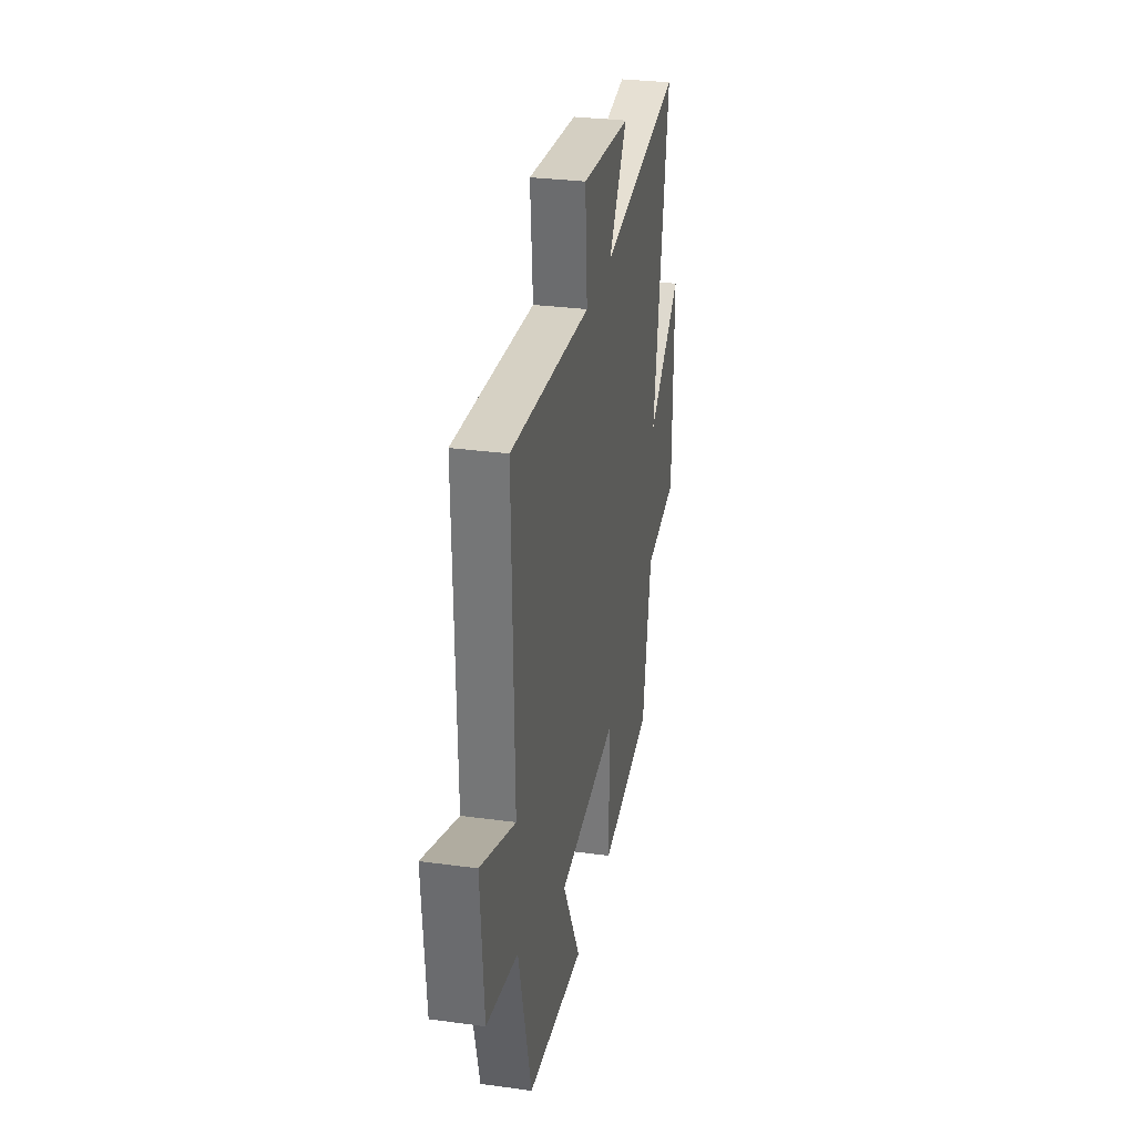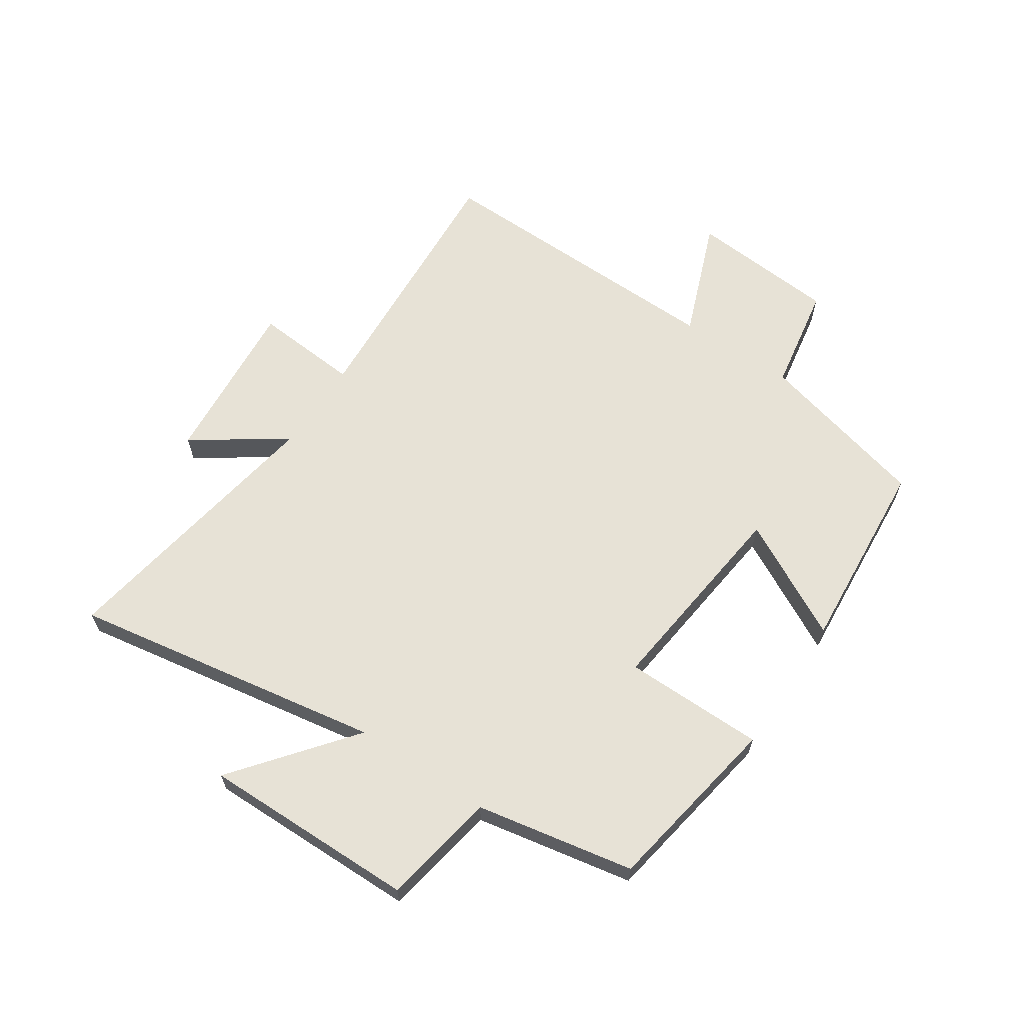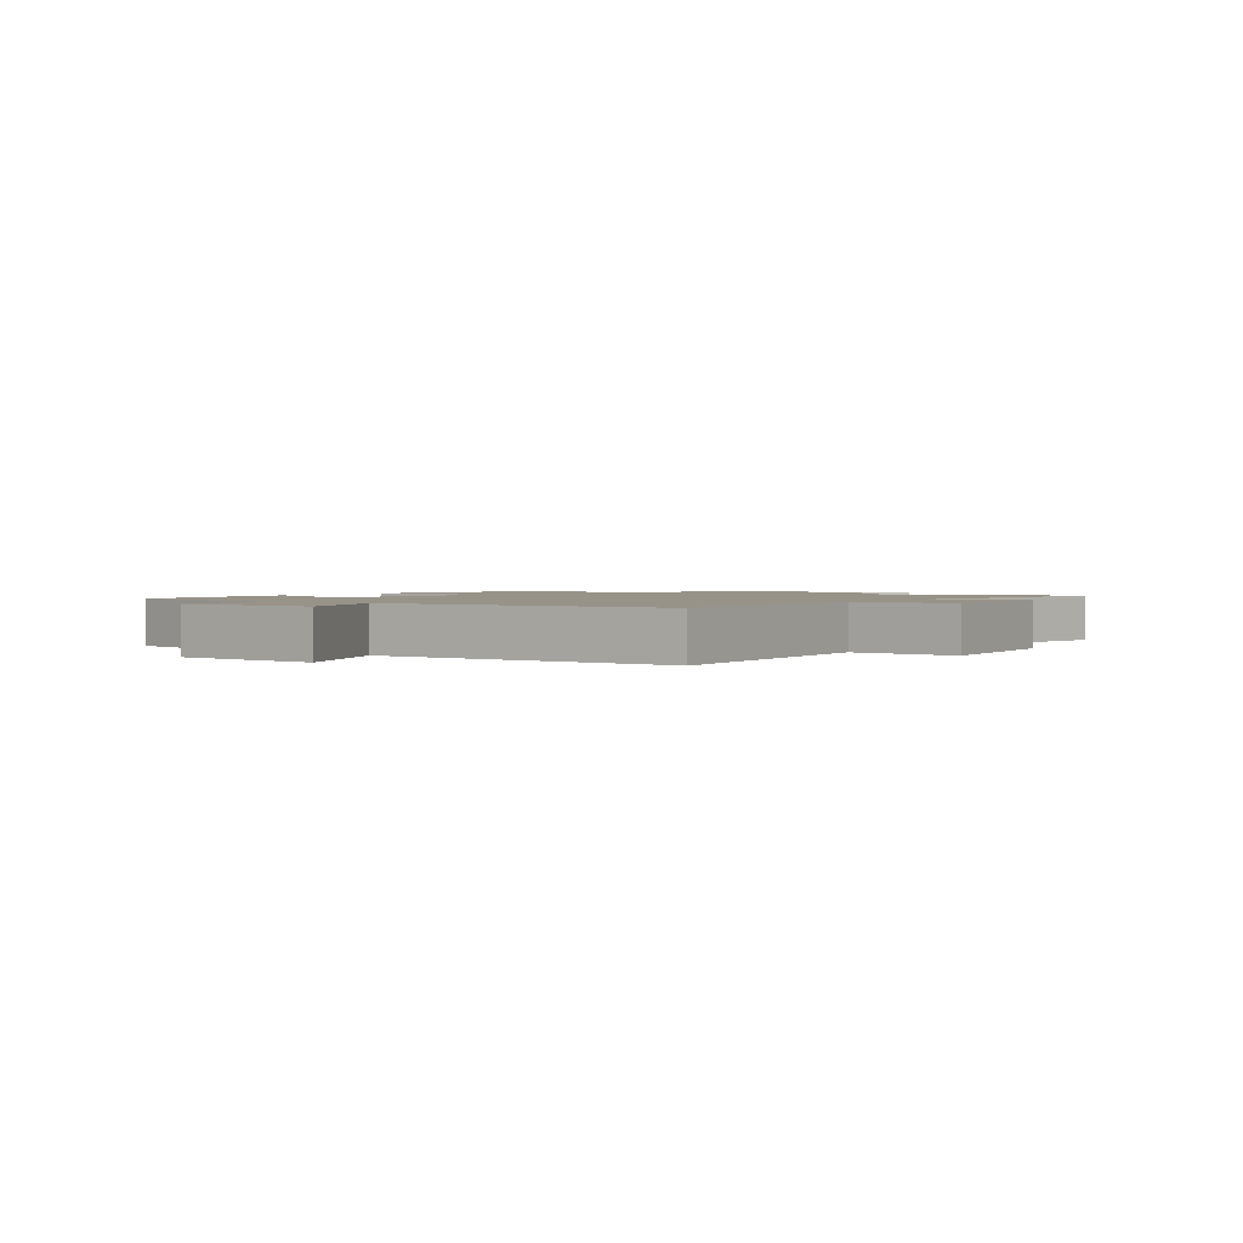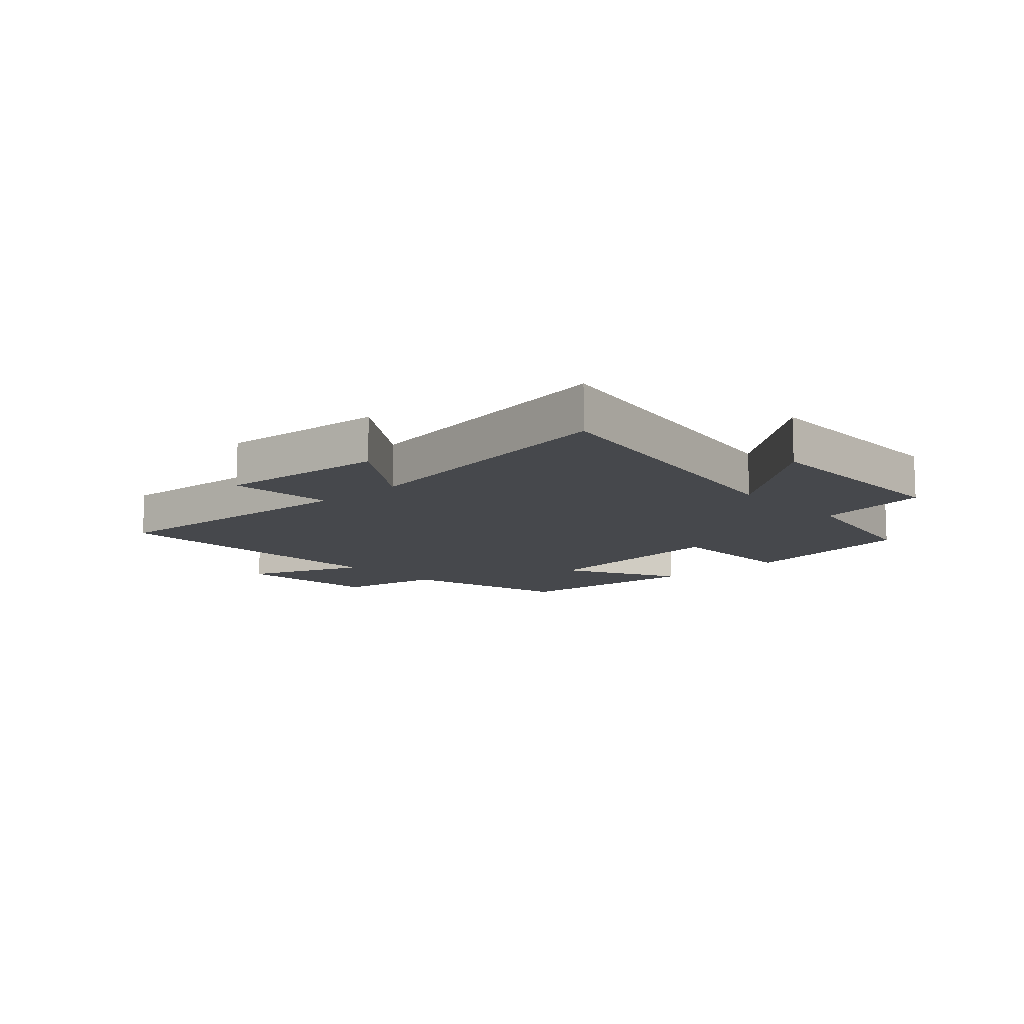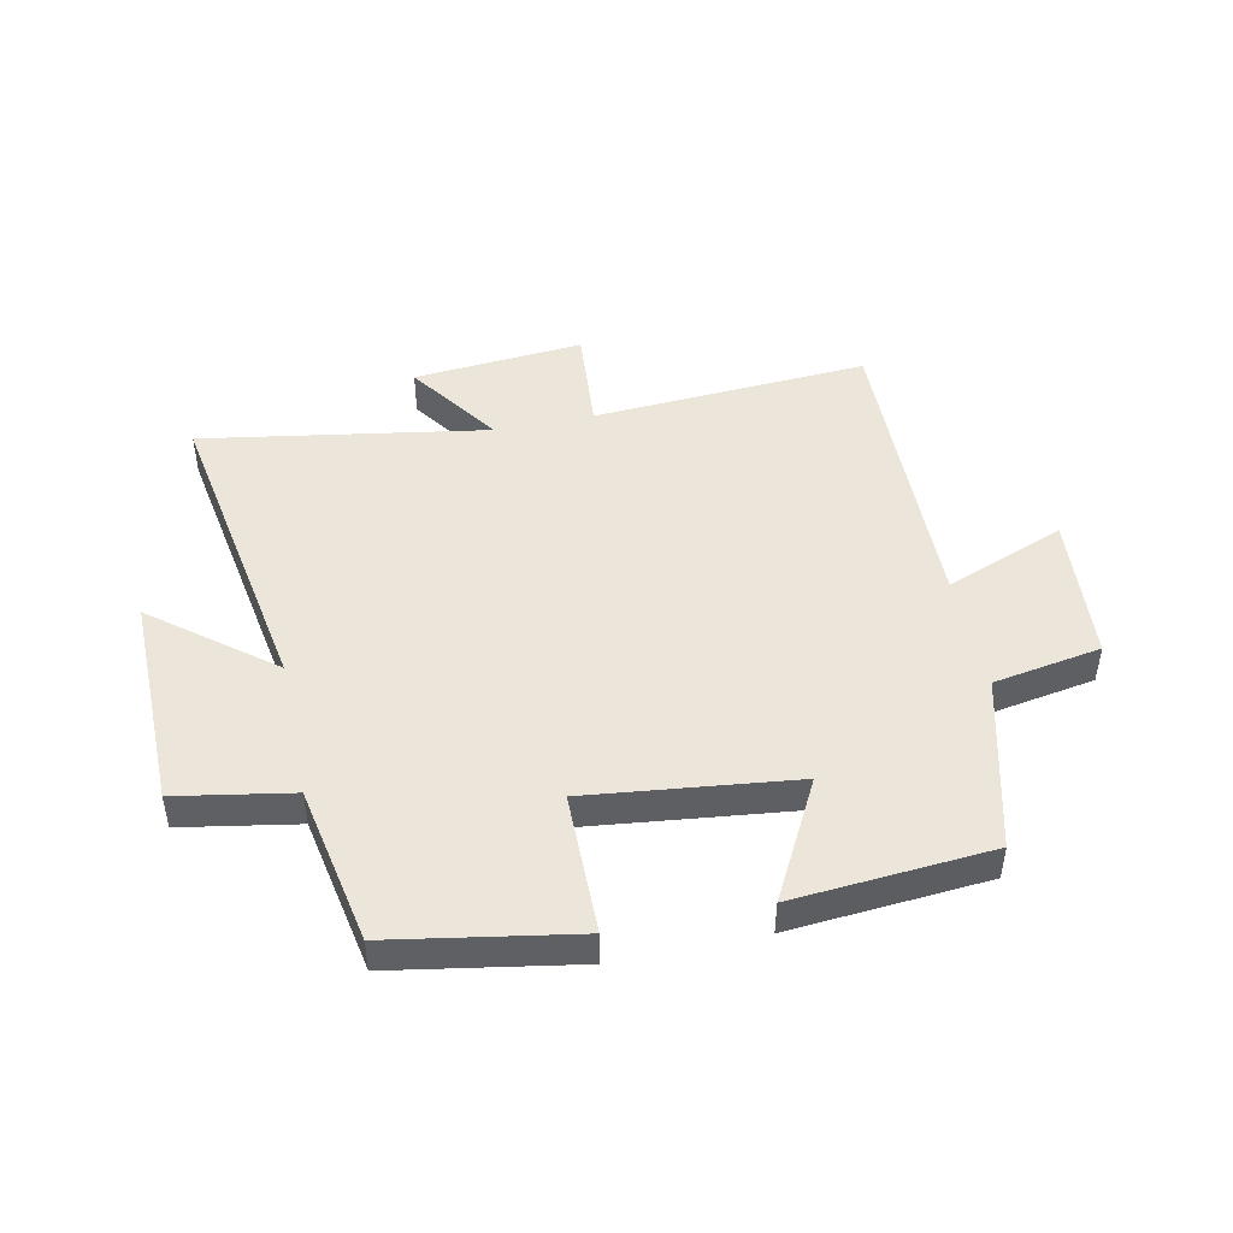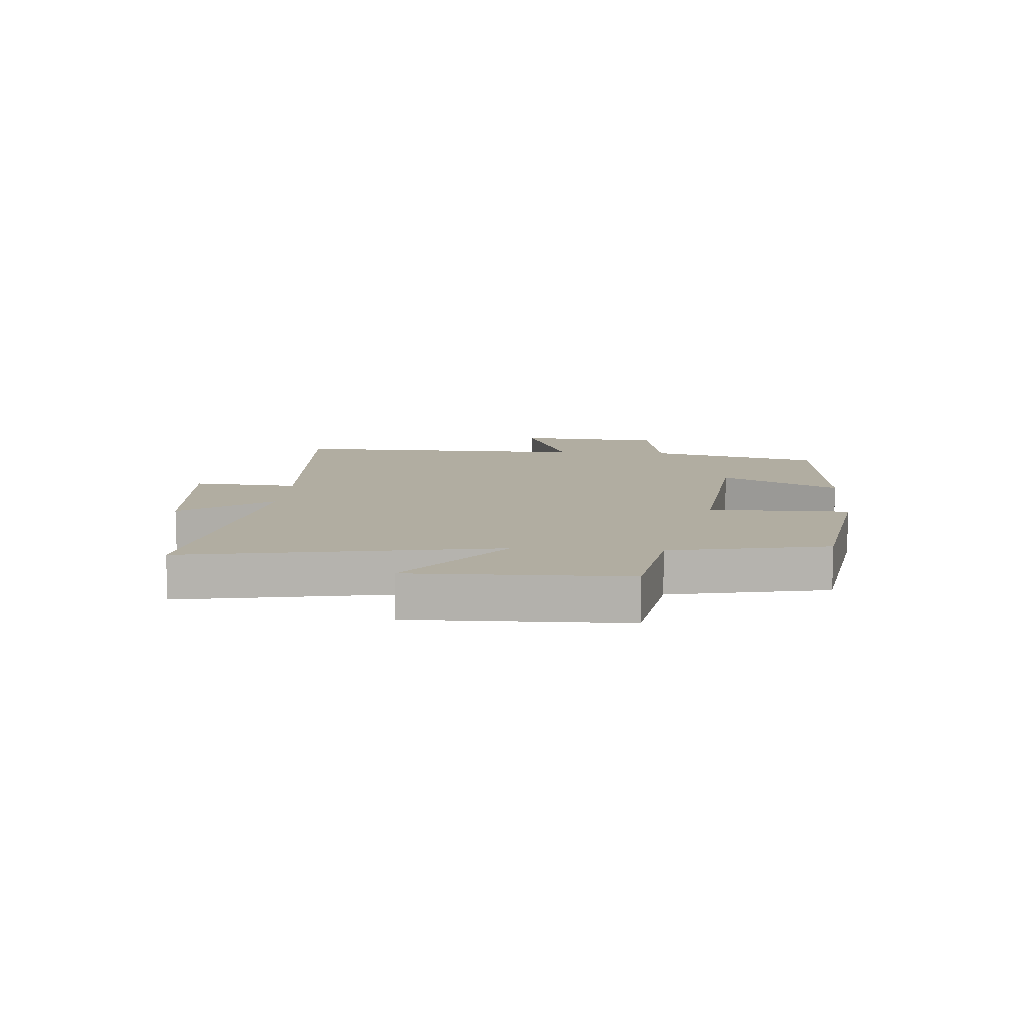
<metadata>
{"format":"obj","ext":"obj","renderer":"f3d","projection":"perspective","resolution":1024,"background":"white","views":[{"elev":30.1,"azim":-78.8,"up":"+Z"},{"elev":63.5,"azim":123.7,"up":"+Y"},{"elev":1.6,"azim":-56.0,"up":"+Y"},{"elev":-11.4,"azim":42.6,"up":"+Y"},{"elev":46.8,"azim":168.1,"up":"+Y"},{"elev":10.4,"azim":94.0,"up":"+Y"}]}
</metadata>
<code>
v 0.588 0.07 0.579
v 0.5 0.07 0.056
v 0.696 0.07 0.212
v 0.692 0.07 -0.148
v 0.5 0.07 -0.182
v 0.45 0.07 -0.447
v 0.145 0.07 -0.5
v 0.143 0.07 -0.264
v -0.201 0.07 -0.304
v -0.097 0.07 -0.5
v -0.426 0.07 -0.474
v -0.5 0.07 -0.184
v -0.68 0.07 -0.153
v -0.7 0.07 0.095
v -0.5 0.07 0.018
v -0.511 0.07 0.529
v -0.051 0.07 0.5
v -0.065 0.07 0.678
v 0.219 0.07 0.654
v 0.113 0.07 0.5
v 0.588 0 0.579
v 0.5 0 0.056
v 0.696 0 0.212
v 0.692 0 -0.148
v 0.5 0 -0.182
v 0.45 0 -0.447
v 0.145 0 -0.5
v 0.143 0 -0.264
v -0.201 0 -0.304
v -0.097 0 -0.5
v -0.426 0 -0.474
v -0.5 0 -0.184
v -0.68 0 -0.153
v -0.7 0 0.095
v -0.5 0 0.018
v -0.511 0 0.529
v -0.051 0 0.5
v -0.065 0 0.678
v 0.219 0 0.654
v 0.113 0 0.5
f 17 18 19 20
f 15 16 17
f 15 17 20
f 12 13 14 15
f 11 12 15
f 10 11 15
f 9 10 15
f 20 1 2
f 15 20 2
f 9 15 2
f 8 9 2
f 7 8 2
f 6 7 2
f 5 6 2
f 2 3 4 5
f 40 39 38 37
f 37 36 35
f 40 37 35
f 35 34 33 32
f 35 32 31
f 35 31 30
f 35 30 29
f 22 21 40
f 22 40 35
f 22 35 29
f 22 29 28
f 22 28 27
f 22 27 26
f 22 26 25
f 25 24 23 22
f 1 21 22 2
f 2 22 23 3
f 3 23 24 4
f 4 24 25 5
f 5 25 26 6
f 6 26 27 7
f 7 27 28 8
f 8 28 29 9
f 9 29 30 10
f 10 30 31 11
f 11 31 32 12
f 12 32 33 13
f 13 33 34 14
f 14 34 35 15
f 15 35 36 16
f 16 36 37 17
f 17 37 38 18
f 18 38 39 19
f 19 39 40 20
f 20 40 21 1

</code>
